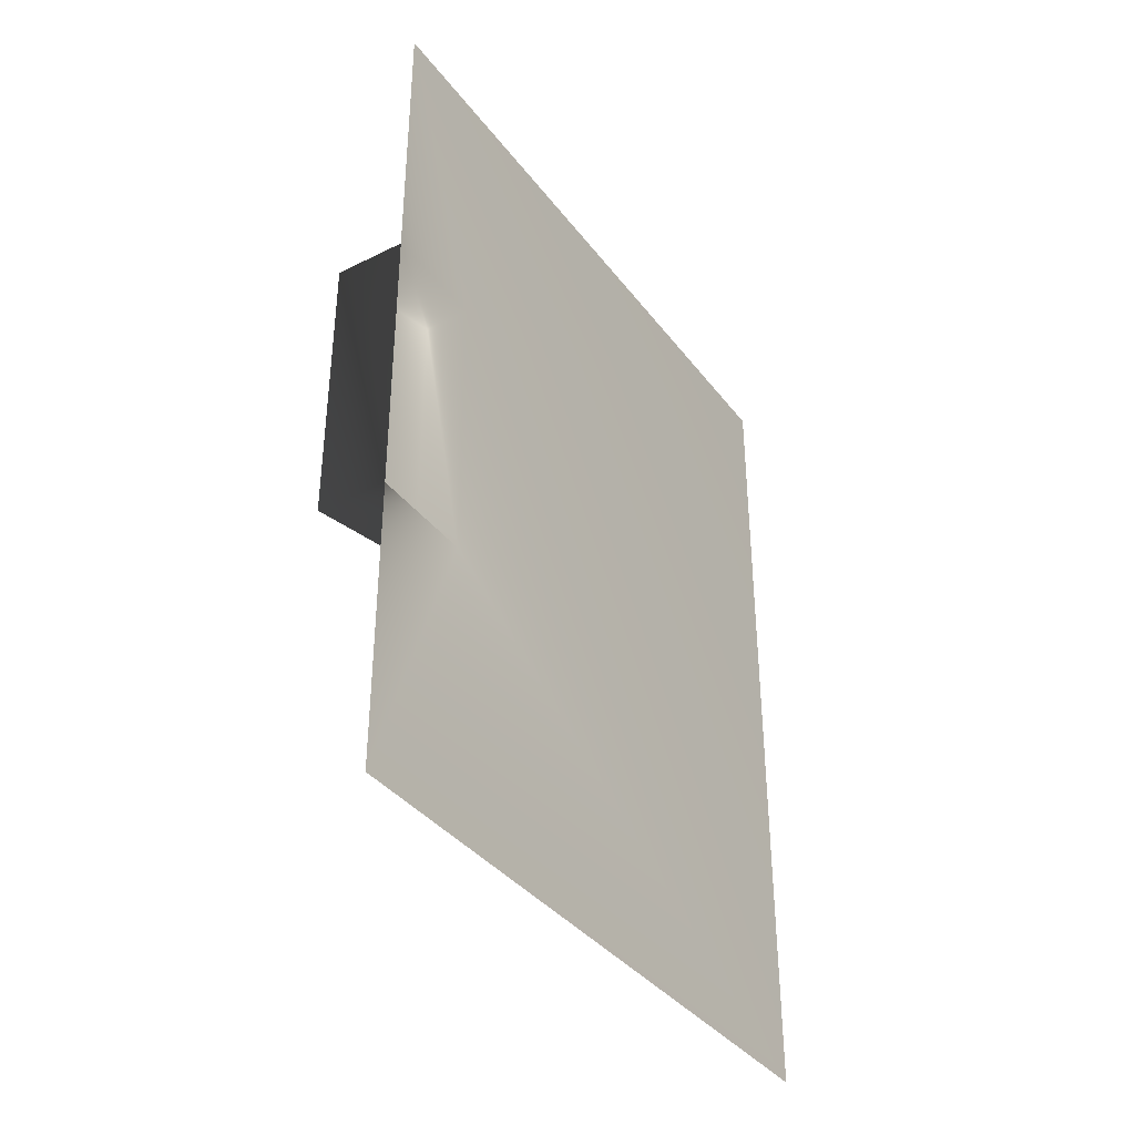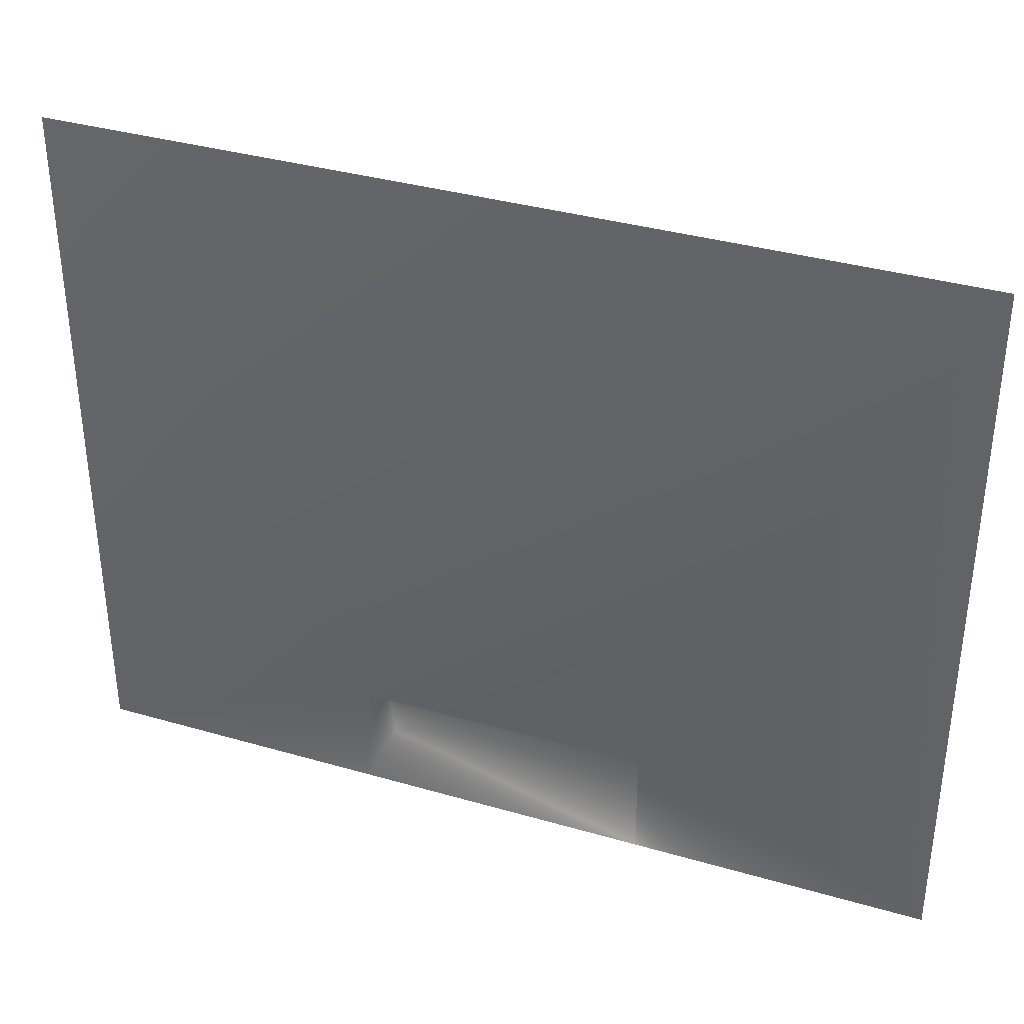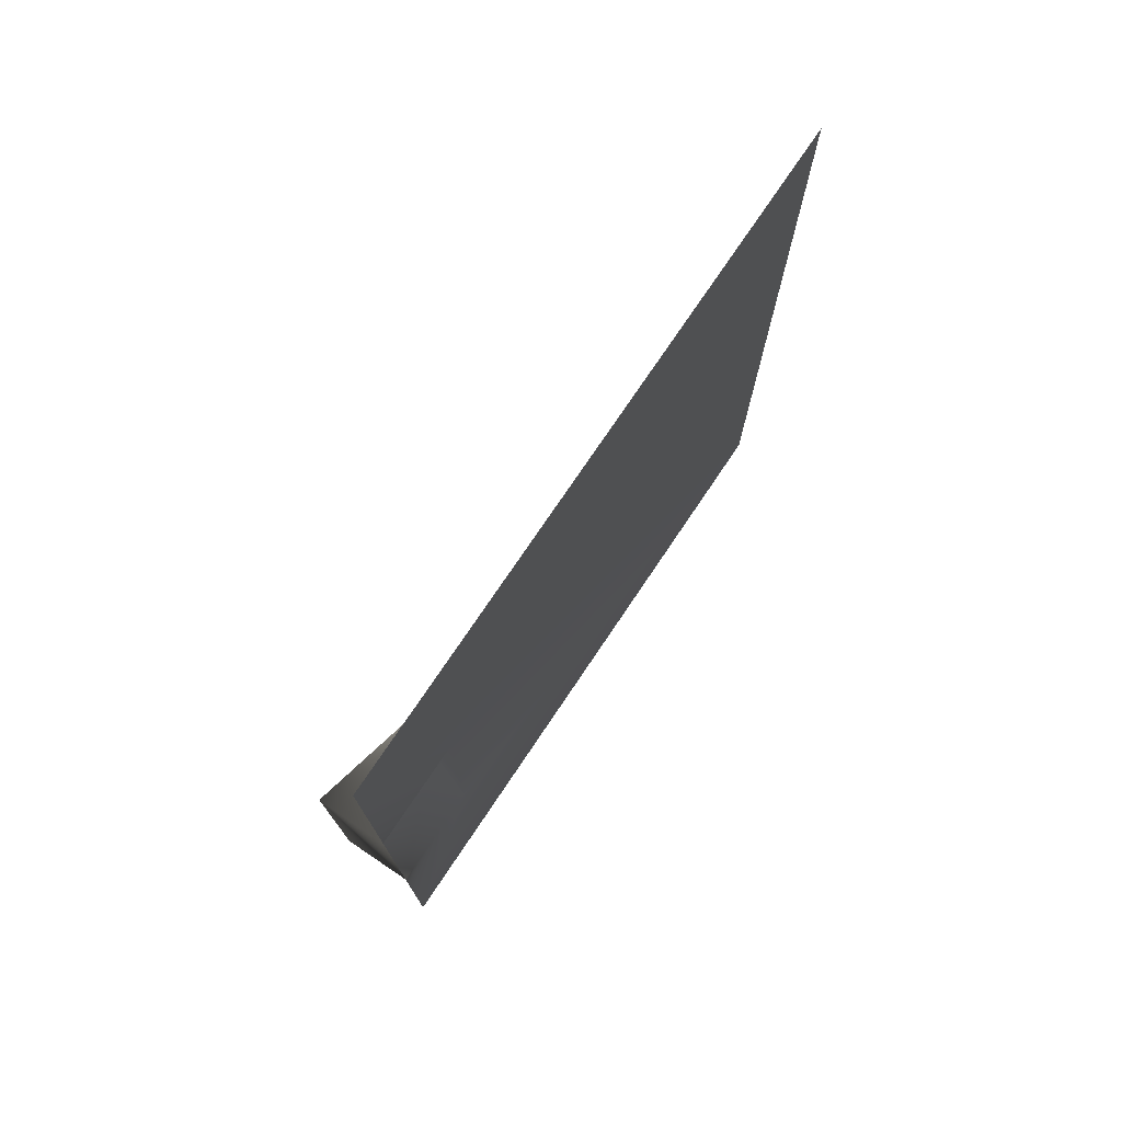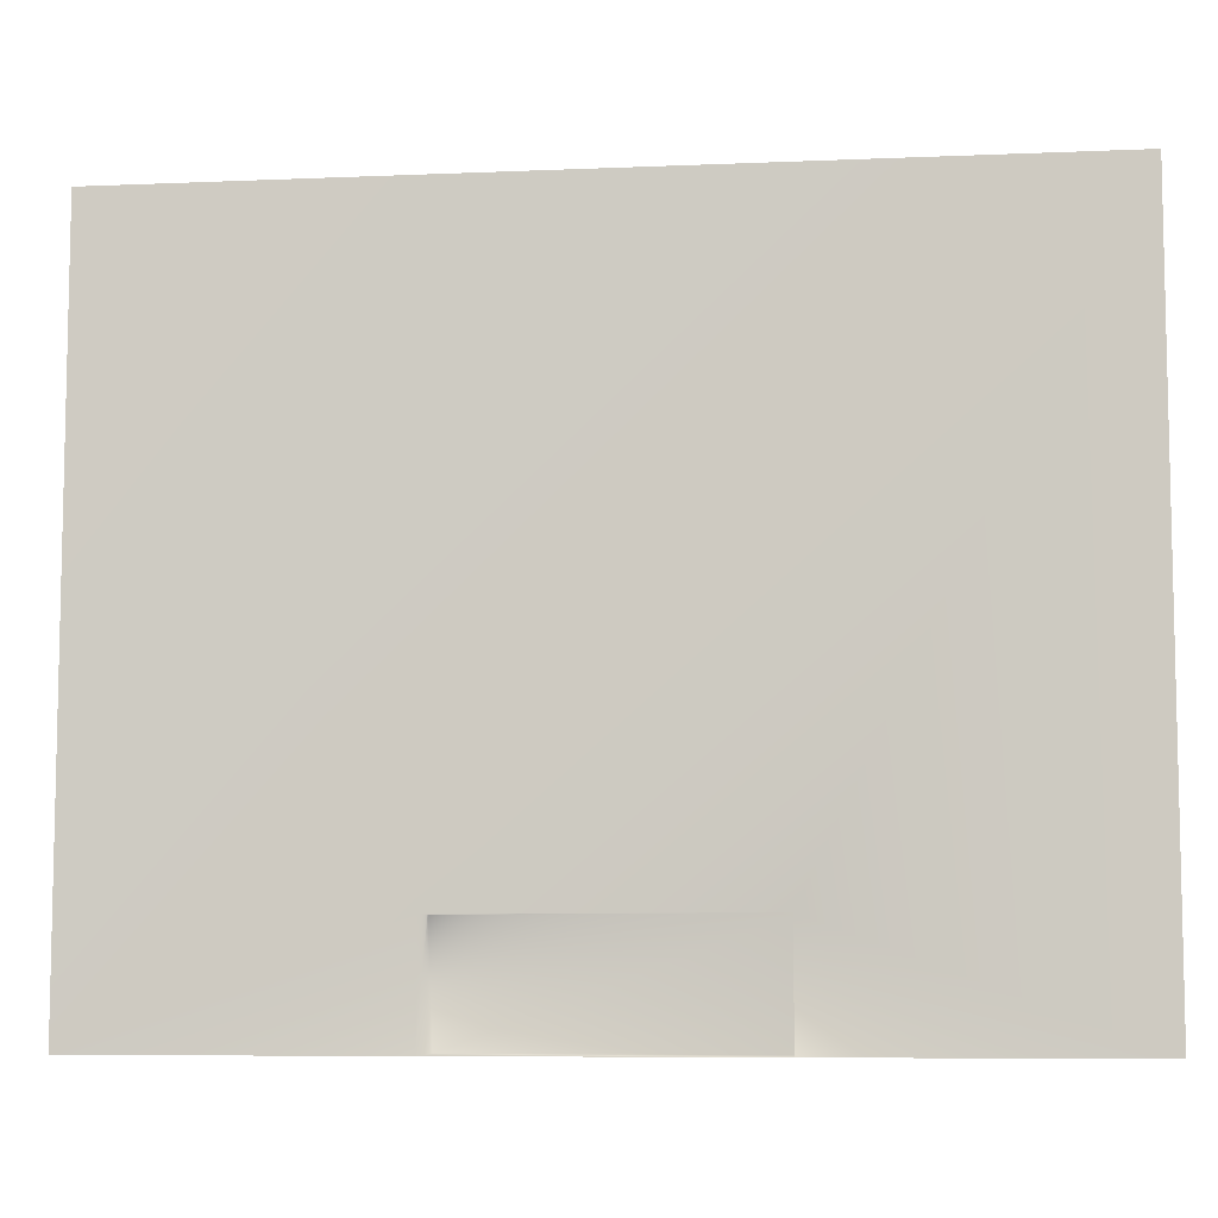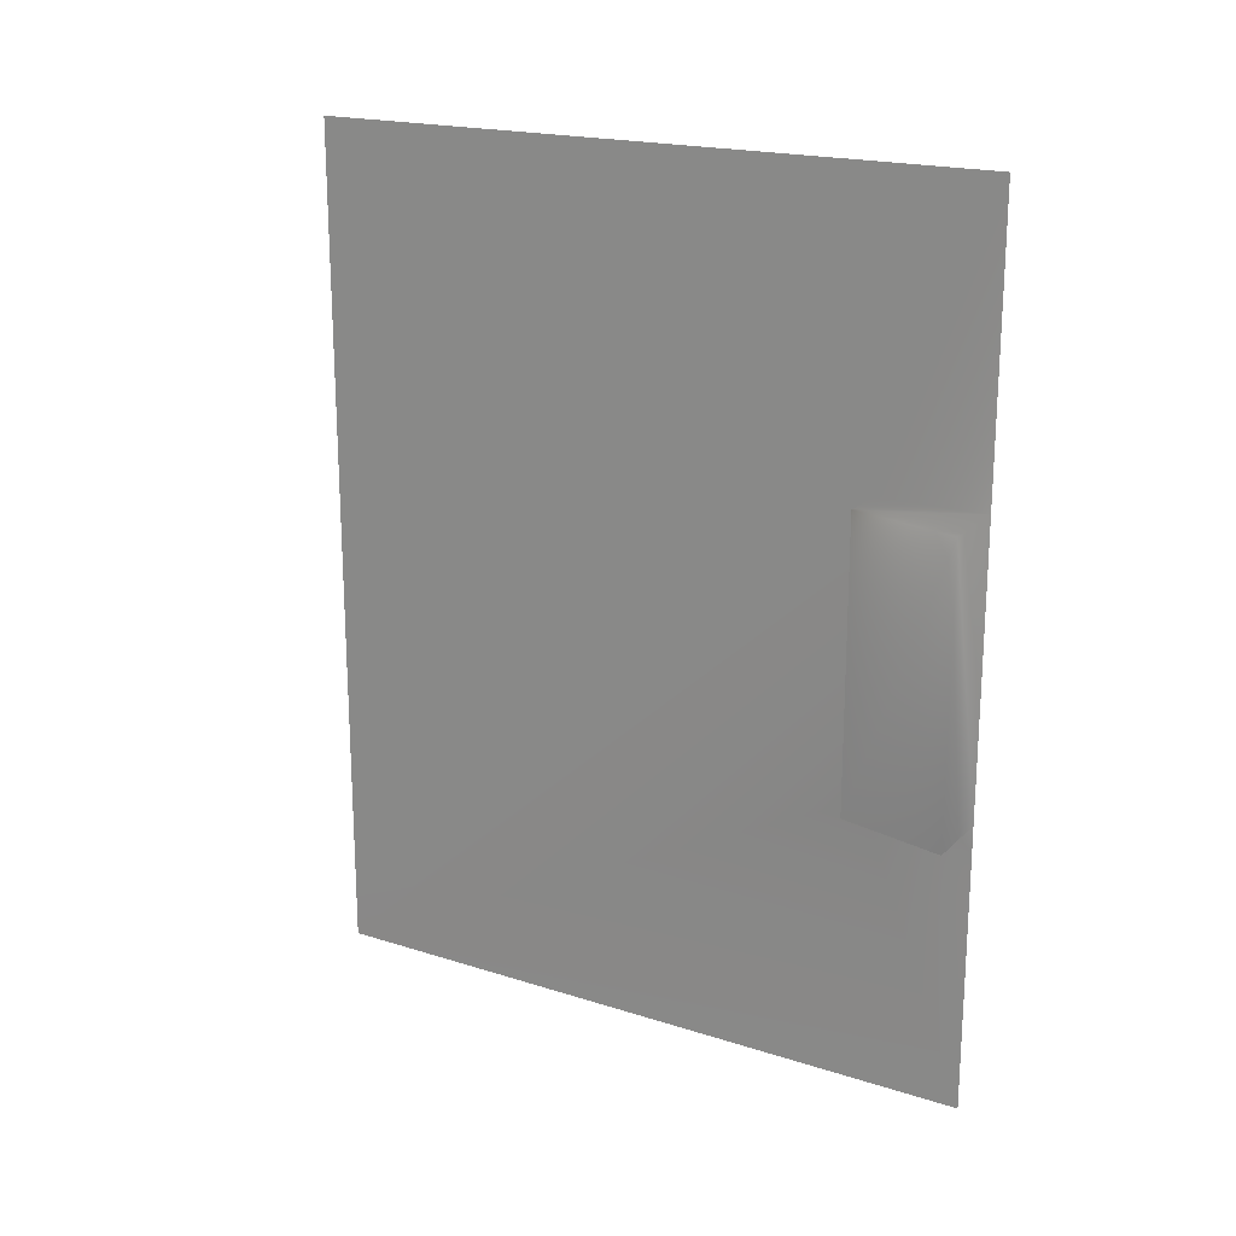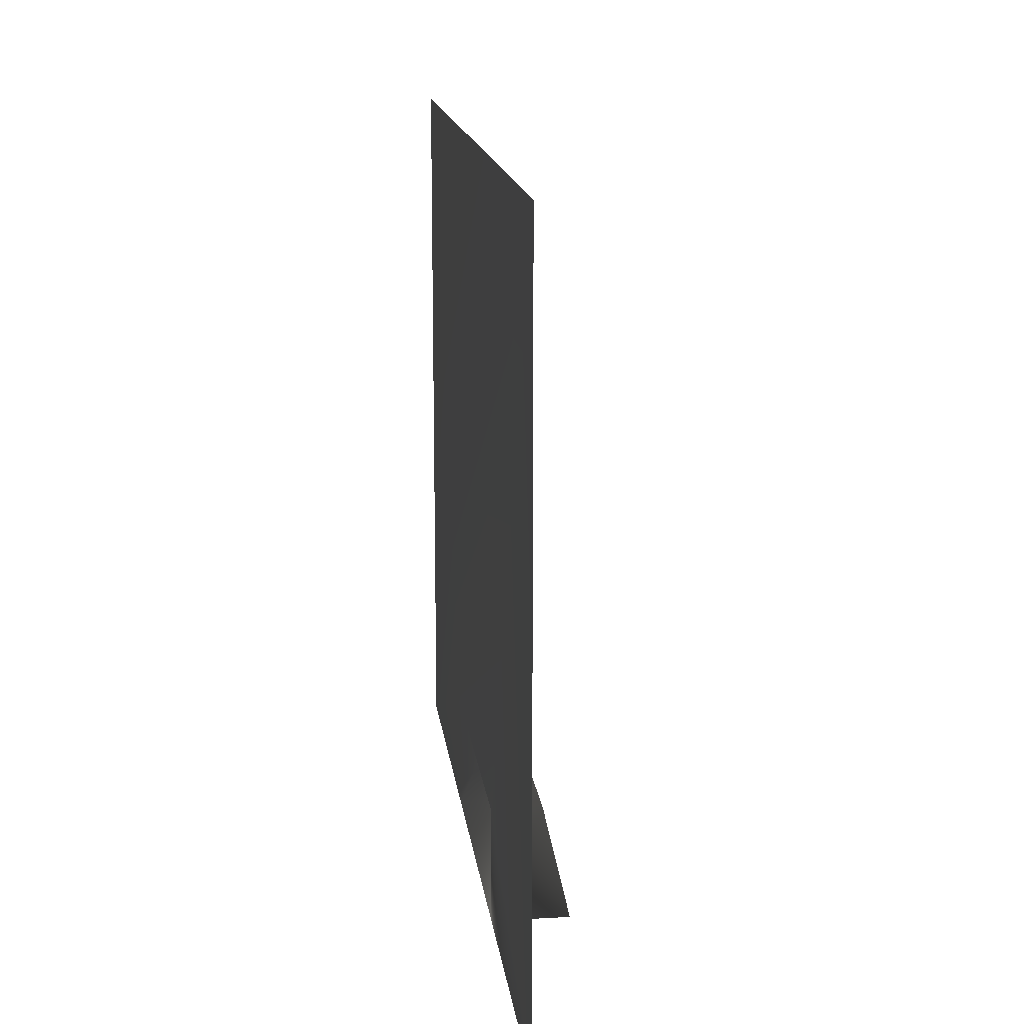
<metadata>
{"format":"obj","ext":"obj","renderer":"f3d","projection":"perspective","resolution":1024,"background":"white","views":[{"elev":-37.1,"azim":32.5,"up":"+Z"},{"elev":36.0,"azim":110.8,"up":"+Y"},{"elev":74.9,"azim":33.9,"up":"+Z"},{"elev":-7.6,"azim":96.8,"up":"+Y"},{"elev":19.5,"azim":-59.3,"up":"+Z"},{"elev":15.0,"azim":173.2,"up":"+Y"}]}
</metadata>
<code>
v -19.2 3 -4
v -19.2 19.2 -12
v -19.2 3 4
v -19.2 0 -12
v -19.2 0 12
v -19.2 0 4
v -19.2 0 -4
v -19.2 19.2 12
v -20.5 3 -4
v -21.2 0 -4
v -21.2 0 4
v -20.5 3 4
f 1 2 3
f 4 2 1
f 3 5 6
f 4 1 7
f 8 5 3
f 8 3 2
f 9 10 7
f 9 7 1
f 11 12 6
f 6 12 3
f 9 1 12
f 1 3 12
f 9 12 11
f 10 9 11
f 7 10 11
f 7 11 6

</code>
